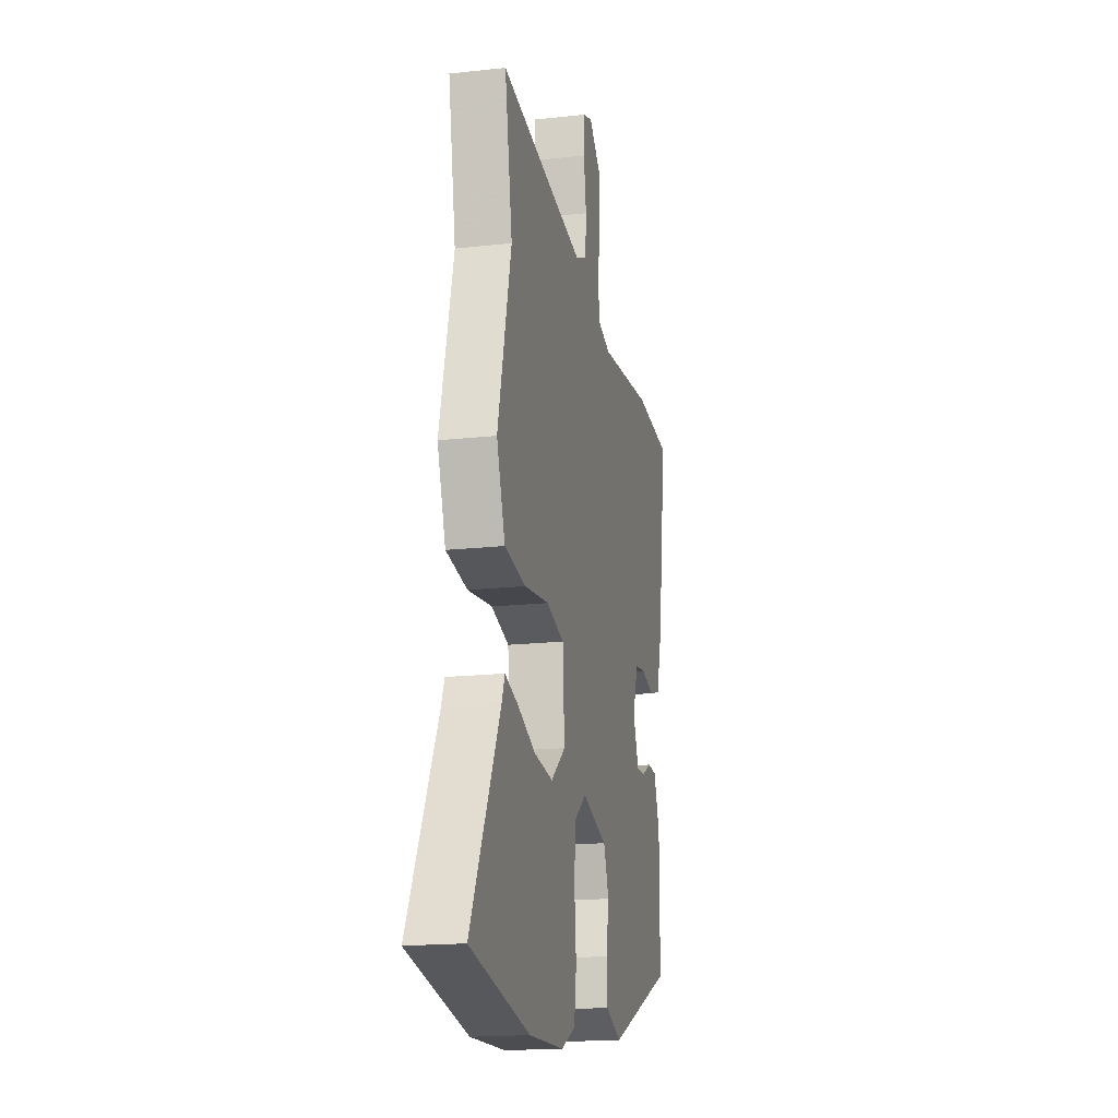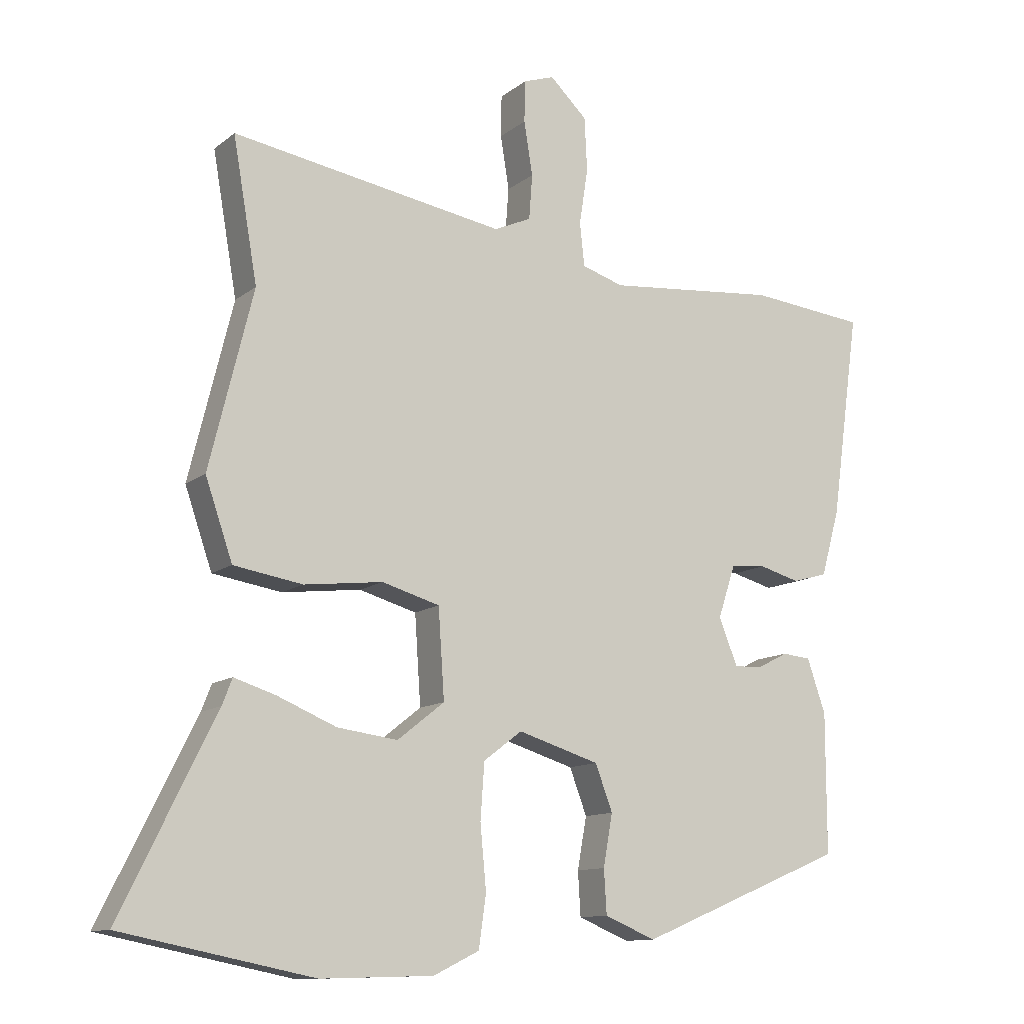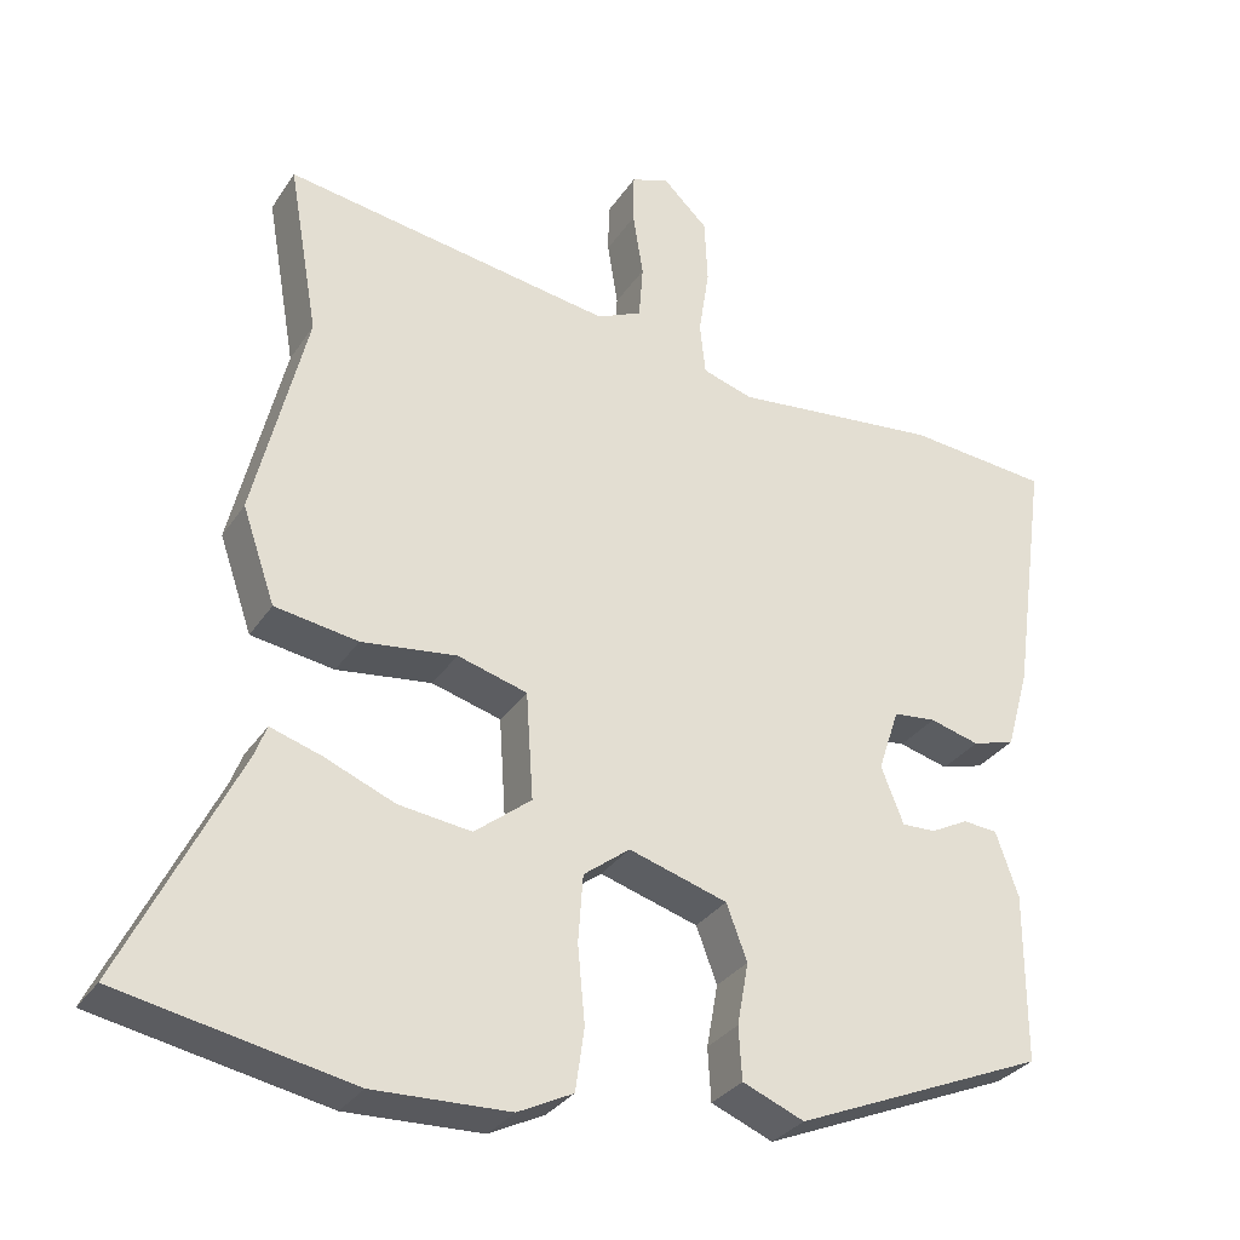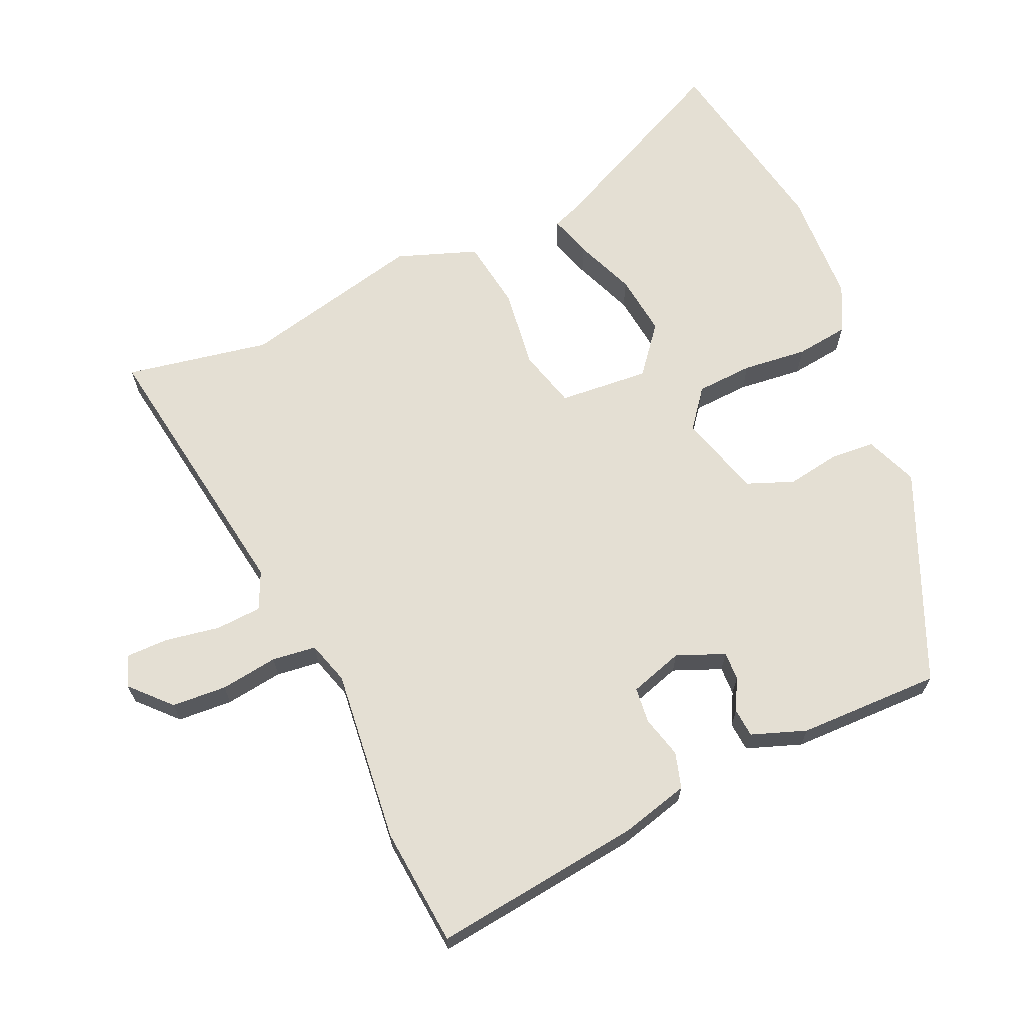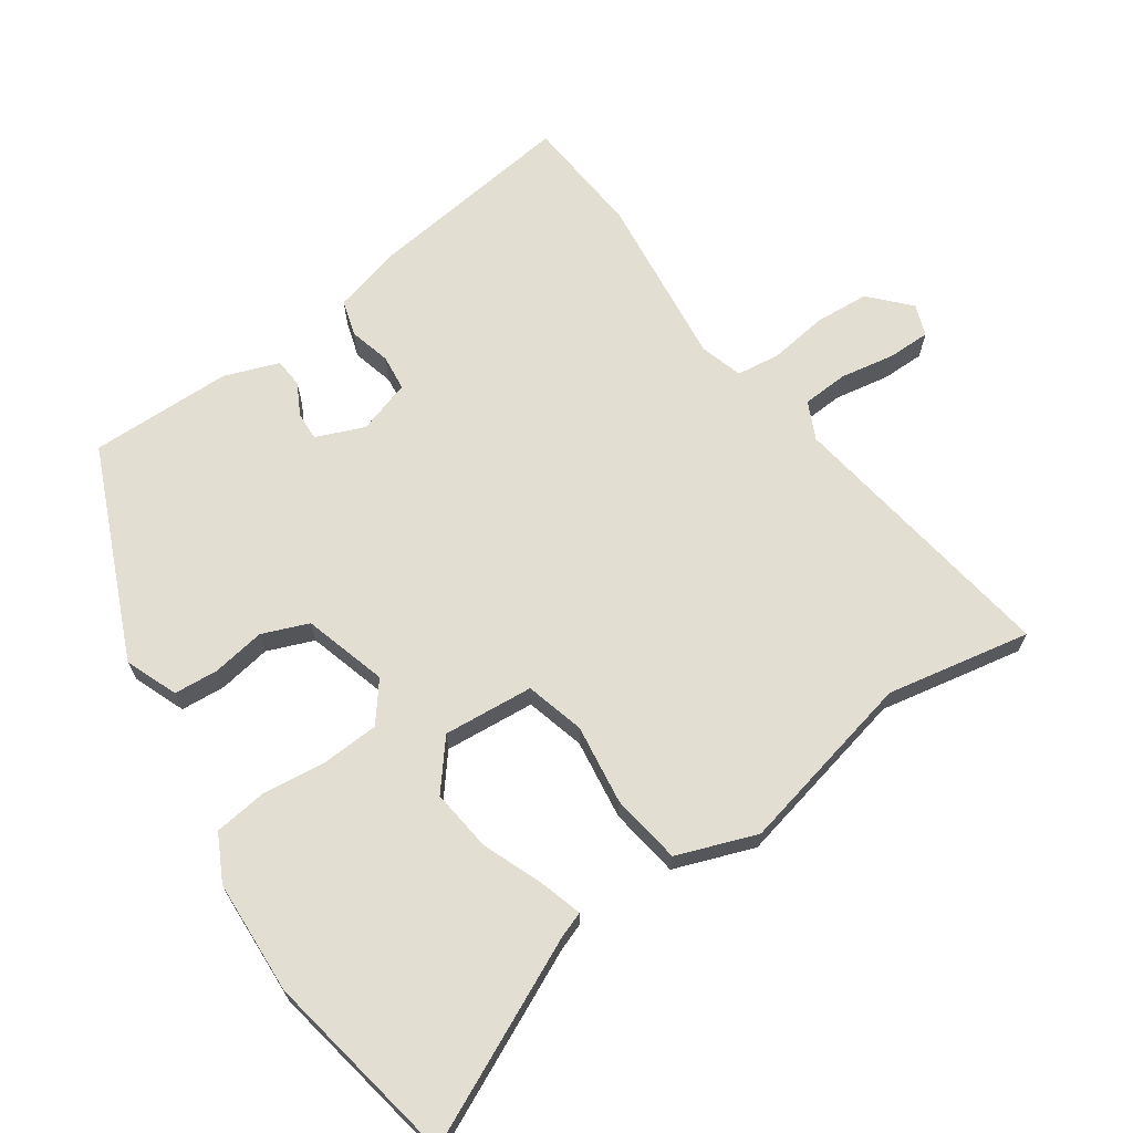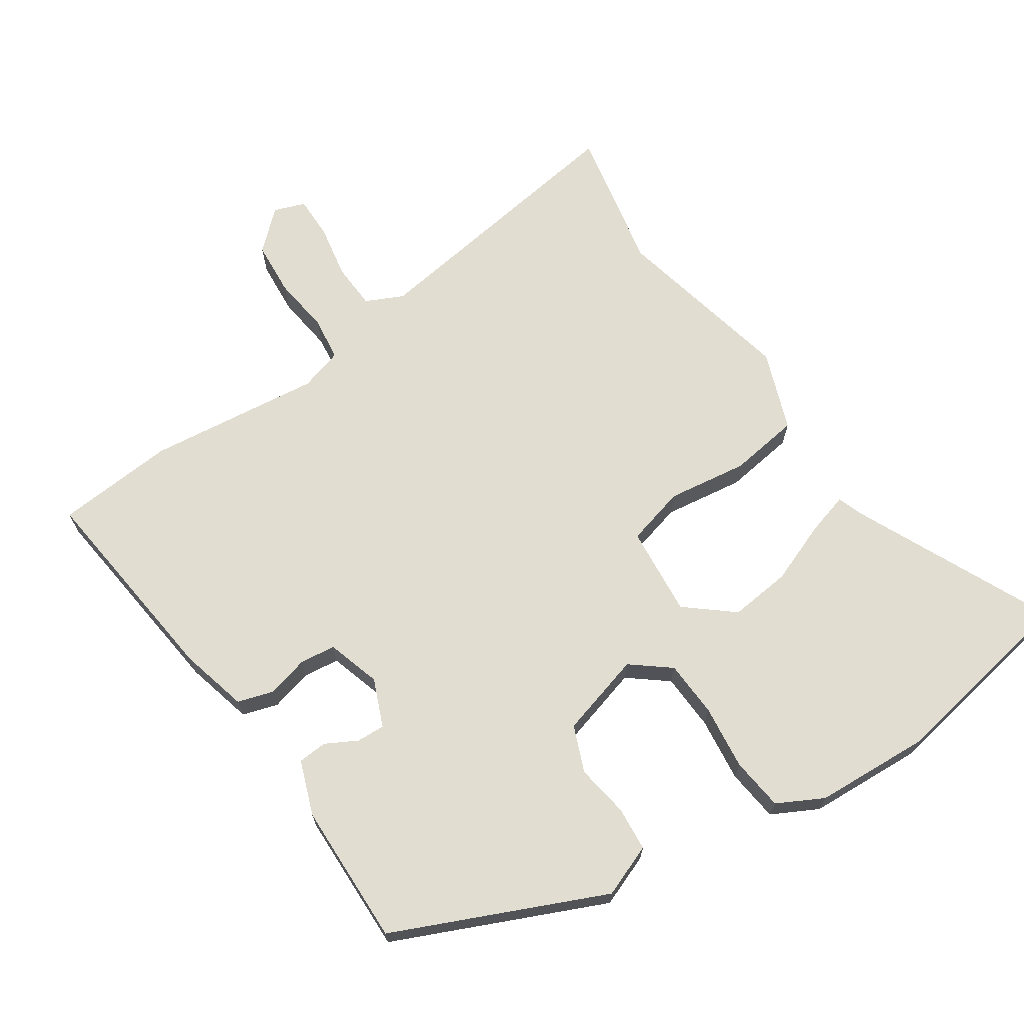
<metadata>
{"format":"obj","ext":"obj","renderer":"f3d","projection":"perspective","resolution":1024,"background":"white","views":[{"elev":-17.5,"azim":-77.6,"up":"+Z"},{"elev":-11.8,"azim":-29.9,"up":"+Z"},{"elev":-30.9,"azim":-27.6,"up":"+Z"},{"elev":66.4,"azim":66.7,"up":"+Y"},{"elev":67.8,"azim":-123.7,"up":"+Y"},{"elev":68.5,"azim":147.4,"up":"+Y"}]}
</metadata>
<code>
v -0.482 0.07 0.397
v -0.519 0.07 0.611
v -0.107 0.07 0.542
v -0.051 0.07 0.567
v -0.046 0.07 0.635
v -0.059 0.07 0.716
v -0.058 0.07 0.779
v -0.011 0.07 0.795
v 0.045 0.07 0.741
v 0.049 0.07 0.66
v 0.036 0.07 0.575
v 0.043 0.07 0.51
v 0.106 0.07 0.49
v 0.364 0.07 0.514
v 0.54 0.07 0.496
v 0.497 0.07 0.186
v 0.469 0.07 0.086
v 0.416 0.07 0.071
v 0.354 0.07 0.088
v 0.301 0.07 0.083
v 0.275 0.07 0.004
v 0.303 0.07 -0.067
v 0.345 0.07 -0.066
v 0.392 0.07 -0.042
v 0.435 0.07 -0.046
v 0.463 0.07 -0.127
v 0.463 0.07 -0.338
v 0.15 0.07 -0.468
v 0.073 0.07 -0.436
v 0.069 0.07 -0.37
v 0.083 0.07 -0.292
v 0.057 0.07 -0.223
v -0.066 0.07 -0.185
v -0.124 0.07 -0.229
v -0.13 0.07 -0.313
v -0.121 0.07 -0.409
v -0.132 0.07 -0.487
v -0.201 0.07 -0.521
v -0.371 0.07 -0.526
v -0.66 0.07 -0.468
v -0.517 0.07 -0.178
v -0.502 0.07 -0.139
v -0.439 0.07 -0.159
v -0.35 0.07 -0.196
v -0.259 0.07 -0.208
v -0.188 0.07 -0.152
v -0.197 0.07 -0.018
v -0.284 0.07 0.007
v -0.403 0.07 -0.007
v -0.507 0.07 0.01
v -0.548 0.07 0.129
v -0.482 0 0.397
v -0.519 0 0.611
v -0.107 0 0.542
v -0.051 0 0.567
v -0.046 0 0.635
v -0.059 0 0.716
v -0.058 0 0.779
v -0.011 0 0.795
v 0.045 0 0.741
v 0.049 0 0.66
v 0.036 0 0.575
v 0.043 0 0.51
v 0.106 0 0.49
v 0.364 0 0.514
v 0.54 0 0.496
v 0.497 0 0.186
v 0.469 0 0.086
v 0.416 0 0.071
v 0.354 0 0.088
v 0.301 0 0.083
v 0.275 0 0.004
v 0.303 0 -0.067
v 0.345 0 -0.066
v 0.392 0 -0.042
v 0.435 0 -0.046
v 0.463 0 -0.127
v 0.463 0 -0.338
v 0.15 0 -0.468
v 0.073 0 -0.436
v 0.069 0 -0.37
v 0.083 0 -0.292
v 0.057 0 -0.223
v -0.066 0 -0.185
v -0.124 0 -0.229
v -0.13 0 -0.313
v -0.121 0 -0.409
v -0.132 0 -0.487
v -0.201 0 -0.521
v -0.371 0 -0.526
v -0.66 0 -0.468
v -0.517 0 -0.178
v -0.502 0 -0.139
v -0.439 0 -0.159
v -0.35 0 -0.196
v -0.259 0 -0.208
v -0.188 0 -0.152
v -0.197 0 -0.018
v -0.284 0 0.007
v -0.403 0 -0.007
v -0.507 0 0.01
v -0.548 0 0.129
f 50 51 1
f 49 50 1
f 48 49 1
f 1 2 3
f 48 1 3
f 47 48 3
f 46 47 3 4
f 41 42 43 44
f 41 44 45
f 40 41 45
f 39 40 45
f 38 39 45
f 37 38 45
f 36 37 45
f 35 36 45
f 34 35 45 46
f 29 30 31
f 28 29 31
f 27 28 31
f 26 27 31
f 25 26 31
f 24 25 31
f 23 24 31
f 22 23 31 32
f 21 22 32 33
f 17 18 19
f 16 17 19
f 15 16 19
f 14 15 19
f 13 14 19
f 12 13 19 20
f 9 10 11
f 8 9 11
f 7 8 11
f 6 7 11
f 5 6 11
f 4 5 11 12
f 46 4 12
f 34 46 12
f 33 34 12
f 12 20 21 33
f 52 102 101
f 52 101 100
f 52 100 99
f 54 53 52
f 54 52 99
f 54 99 98
f 55 54 98 97
f 95 94 93 92
f 96 95 92
f 96 92 91
f 96 91 90
f 96 90 89
f 96 89 88
f 96 88 87
f 96 87 86
f 97 96 86 85
f 82 81 80
f 82 80 79
f 82 79 78
f 82 78 77
f 82 77 76
f 82 76 75
f 82 75 74
f 83 82 74 73
f 84 83 73 72
f 70 69 68
f 70 68 67
f 70 67 66
f 70 66 65
f 70 65 64
f 71 70 64 63
f 62 61 60
f 62 60 59
f 62 59 58
f 62 58 57
f 62 57 56
f 63 62 56 55
f 63 55 97
f 63 97 85
f 63 85 84
f 84 72 71 63
f 1 52 53 2
f 2 53 54 3
f 3 54 55 4
f 4 55 56 5
f 5 56 57 6
f 6 57 58 7
f 7 58 59 8
f 8 59 60 9
f 9 60 61 10
f 10 61 62 11
f 11 62 63 12
f 12 63 64 13
f 13 64 65 14
f 14 65 66 15
f 15 66 67 16
f 16 67 68 17
f 17 68 69 18
f 18 69 70 19
f 19 70 71 20
f 20 71 72 21
f 21 72 73 22
f 22 73 74 23
f 23 74 75 24
f 24 75 76 25
f 25 76 77 26
f 26 77 78 27
f 27 78 79 28
f 28 79 80 29
f 29 80 81 30
f 30 81 82 31
f 31 82 83 32
f 32 83 84 33
f 33 84 85 34
f 34 85 86 35
f 35 86 87 36
f 36 87 88 37
f 37 88 89 38
f 38 89 90 39
f 39 90 91 40
f 40 91 92 41
f 41 92 93 42
f 42 93 94 43
f 43 94 95 44
f 44 95 96 45
f 45 96 97 46
f 46 97 98 47
f 47 98 99 48
f 48 99 100 49
f 49 100 101 50
f 50 101 102 51
f 51 102 52 1

</code>
